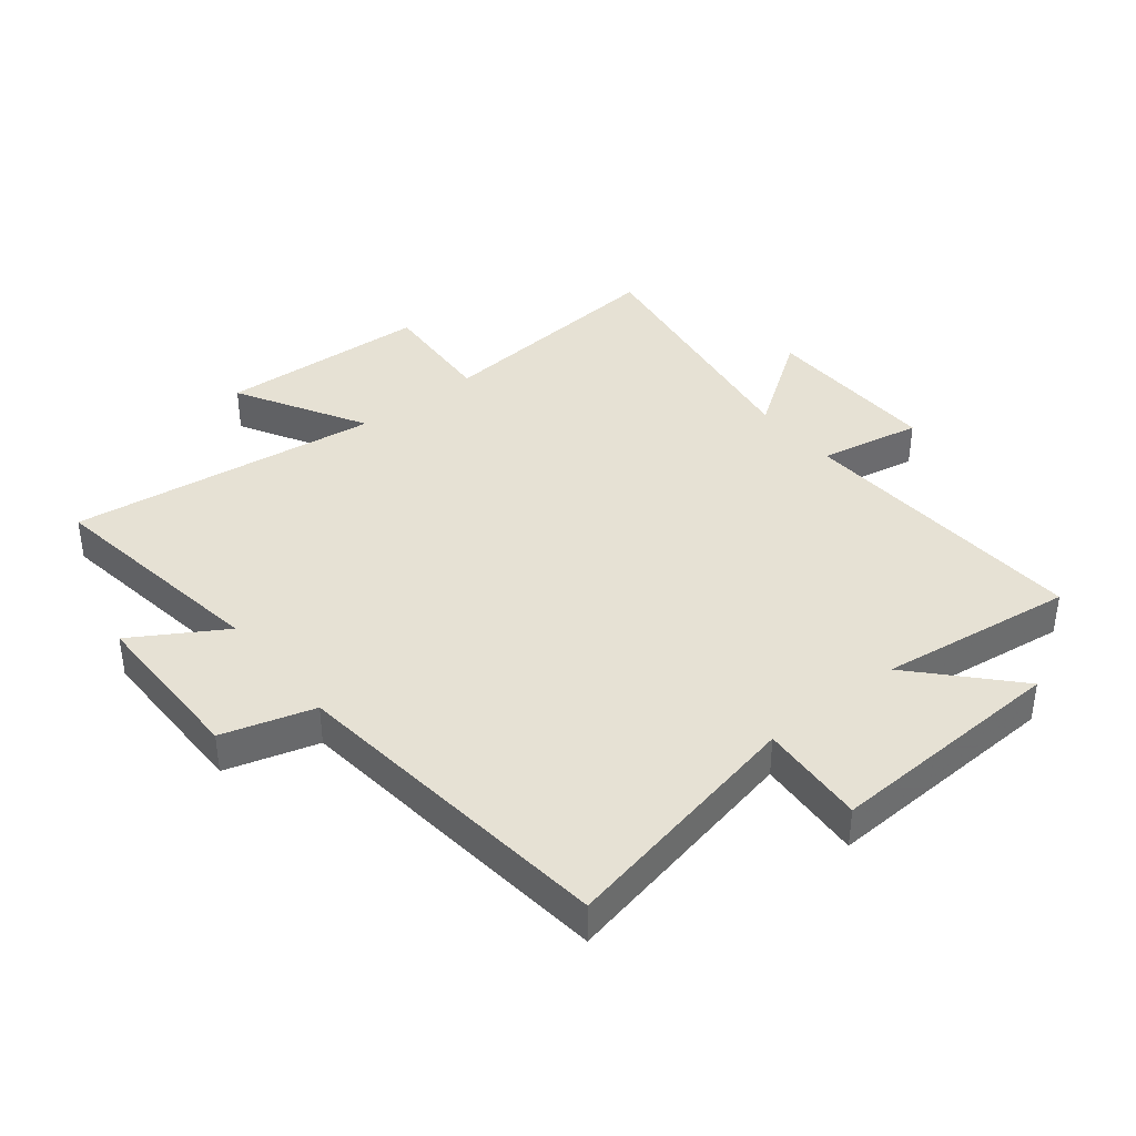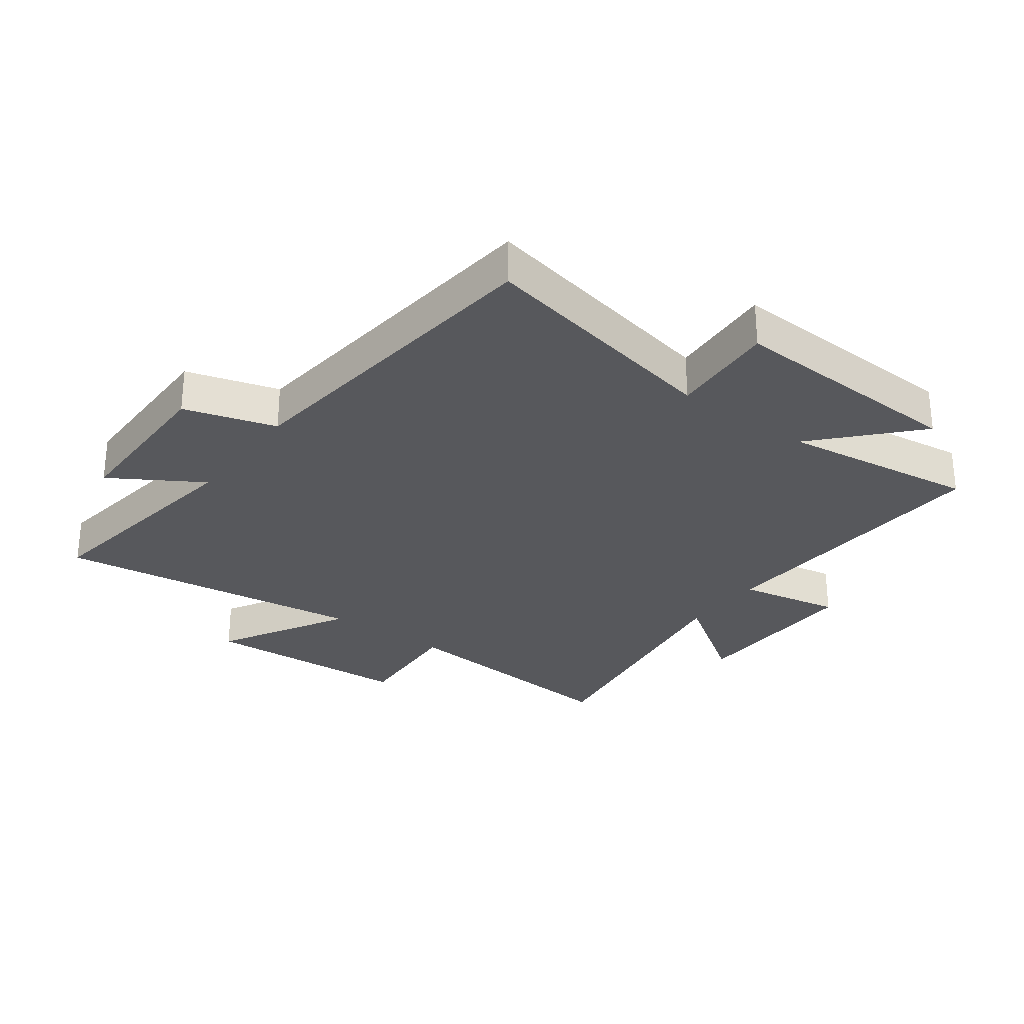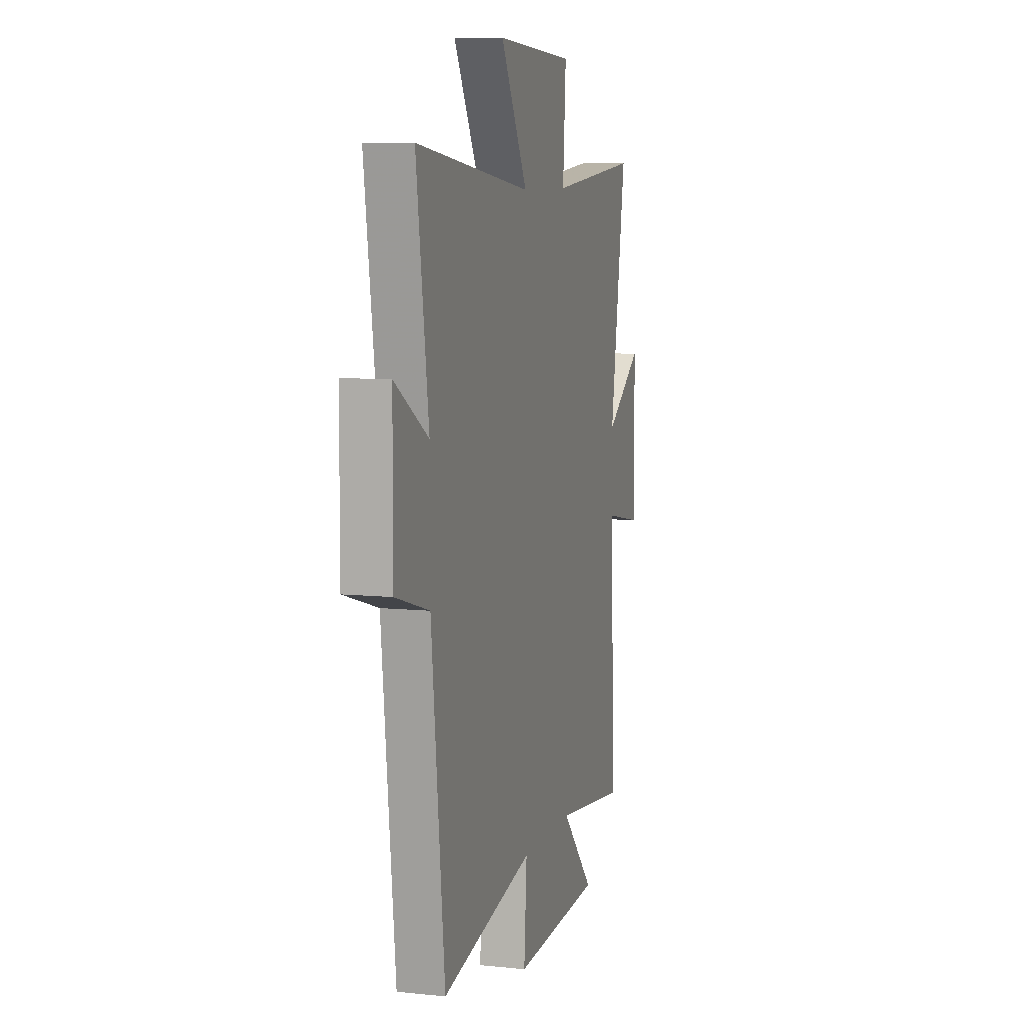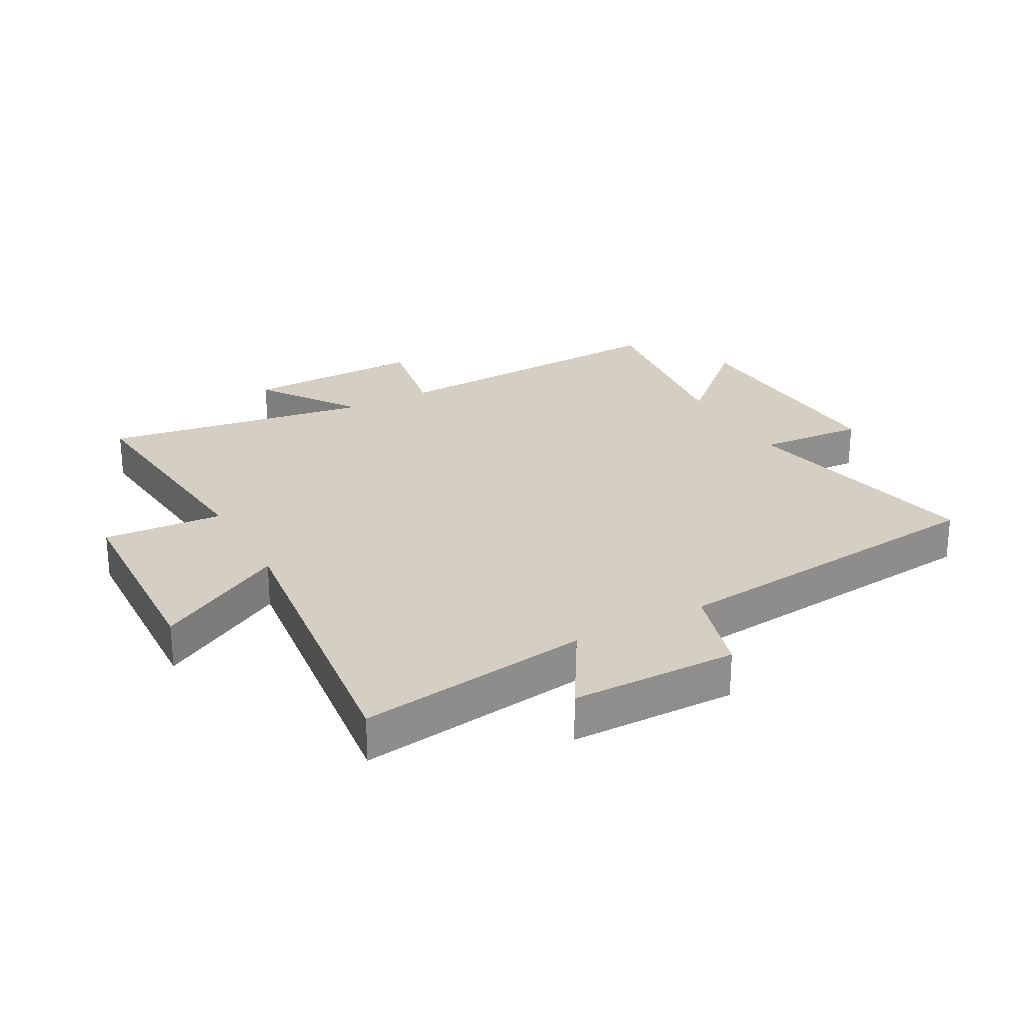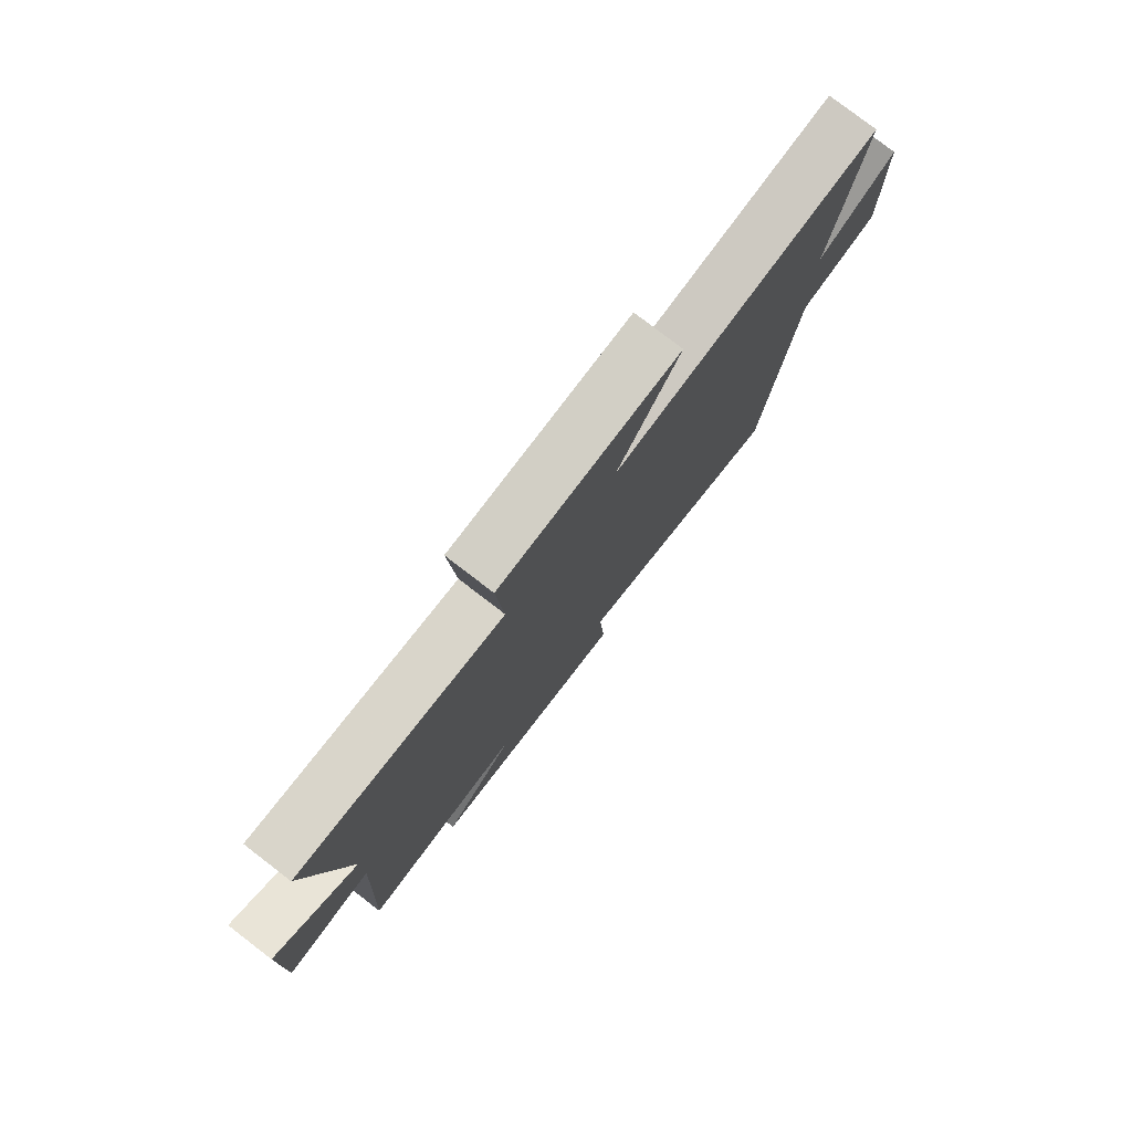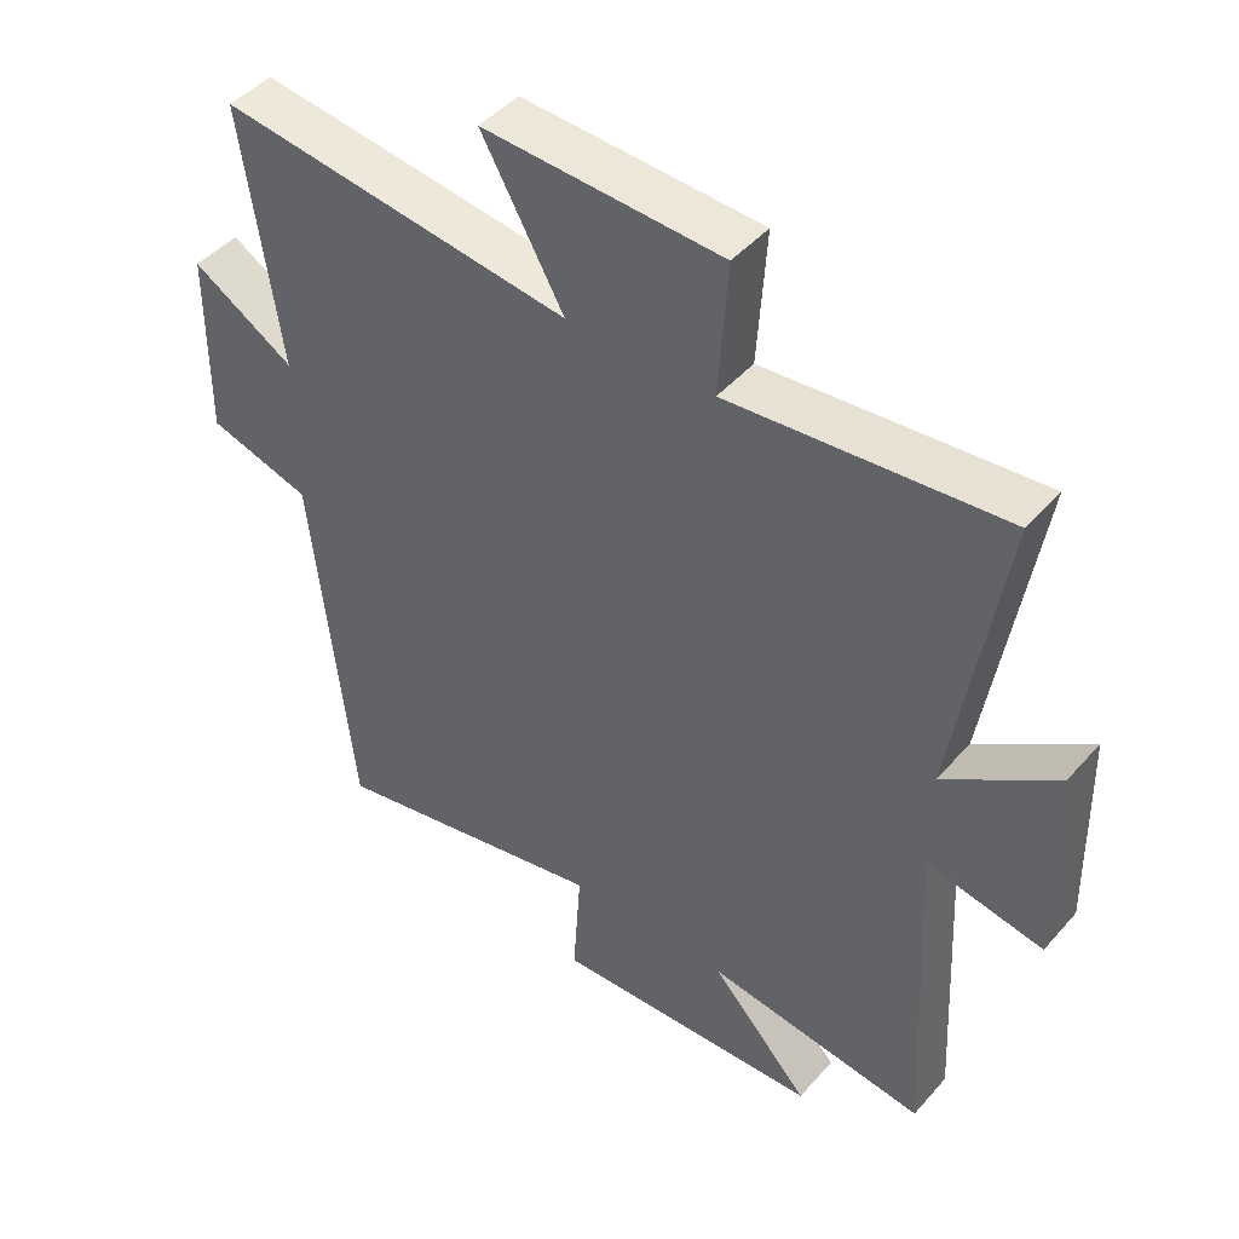
<metadata>
{"format":"obj","ext":"obj","renderer":"f3d","projection":"perspective","resolution":1024,"background":"white","views":[{"elev":39.0,"azim":141.2,"up":"+Y"},{"elev":-28.7,"azim":143.6,"up":"+Y"},{"elev":8.2,"azim":106.0,"up":"+Z"},{"elev":25.5,"azim":61.2,"up":"+Y"},{"elev":79.1,"azim":-52.5,"up":"+Z"},{"elev":45.6,"azim":-141.6,"up":"+Z"}]}
</metadata>
<code>
v 0.442 0.07 -0.584
v 0.033 0.07 -0.5
v 0.045 0.07 -0.675
v -0.349 0.07 -0.657
v -0.205 0.07 -0.5
v -0.525 0.07 -0.542
v -0.5 0.07 -0.054
v -0.668 0.07 -0.086
v -0.662 0.07 0.208
v -0.5 0.07 0.096
v -0.57 0.07 0.537
v -0.172 0.07 0.5
v -0.185 0.07 0.696
v 0.161 0.07 0.712
v 0.042 0.07 0.5
v 0.554 0.07 0.565
v 0.5 0.07 0.186
v 0.648 0.07 0.276
v 0.65 0.07 0.004
v 0.5 0.07 -0.04
v 0.442 0 -0.584
v 0.033 0 -0.5
v 0.045 0 -0.675
v -0.349 0 -0.657
v -0.205 0 -0.5
v -0.525 0 -0.542
v -0.5 0 -0.054
v -0.668 0 -0.086
v -0.662 0 0.208
v -0.5 0 0.096
v -0.57 0 0.537
v -0.172 0 0.5
v -0.185 0 0.696
v 0.161 0 0.712
v 0.042 0 0.5
v 0.554 0 0.565
v 0.5 0 0.186
v 0.648 0 0.276
v 0.65 0 0.004
v 0.5 0 -0.04
f 17 18 19 20
f 17 20 1 2
f 15 16 17 2
f 12 13 14 15
f 12 15 2
f 12 2 3
f 11 12 3
f 10 11 3
f 7 8 9 10
f 7 10 3
f 5 6 7
f 5 7 3
f 3 4 5
f 40 39 38 37
f 22 21 40 37
f 22 37 36 35
f 35 34 33 32
f 22 35 32
f 23 22 32
f 23 32 31
f 23 31 30
f 30 29 28 27
f 23 30 27
f 27 26 25
f 23 27 25
f 25 24 23
f 1 21 22 2
f 2 22 23 3
f 3 23 24 4
f 4 24 25 5
f 5 25 26 6
f 6 26 27 7
f 7 27 28 8
f 8 28 29 9
f 9 29 30 10
f 10 30 31 11
f 11 31 32 12
f 12 32 33 13
f 13 33 34 14
f 14 34 35 15
f 15 35 36 16
f 16 36 37 17
f 17 37 38 18
f 18 38 39 19
f 19 39 40 20
f 20 40 21 1

</code>
